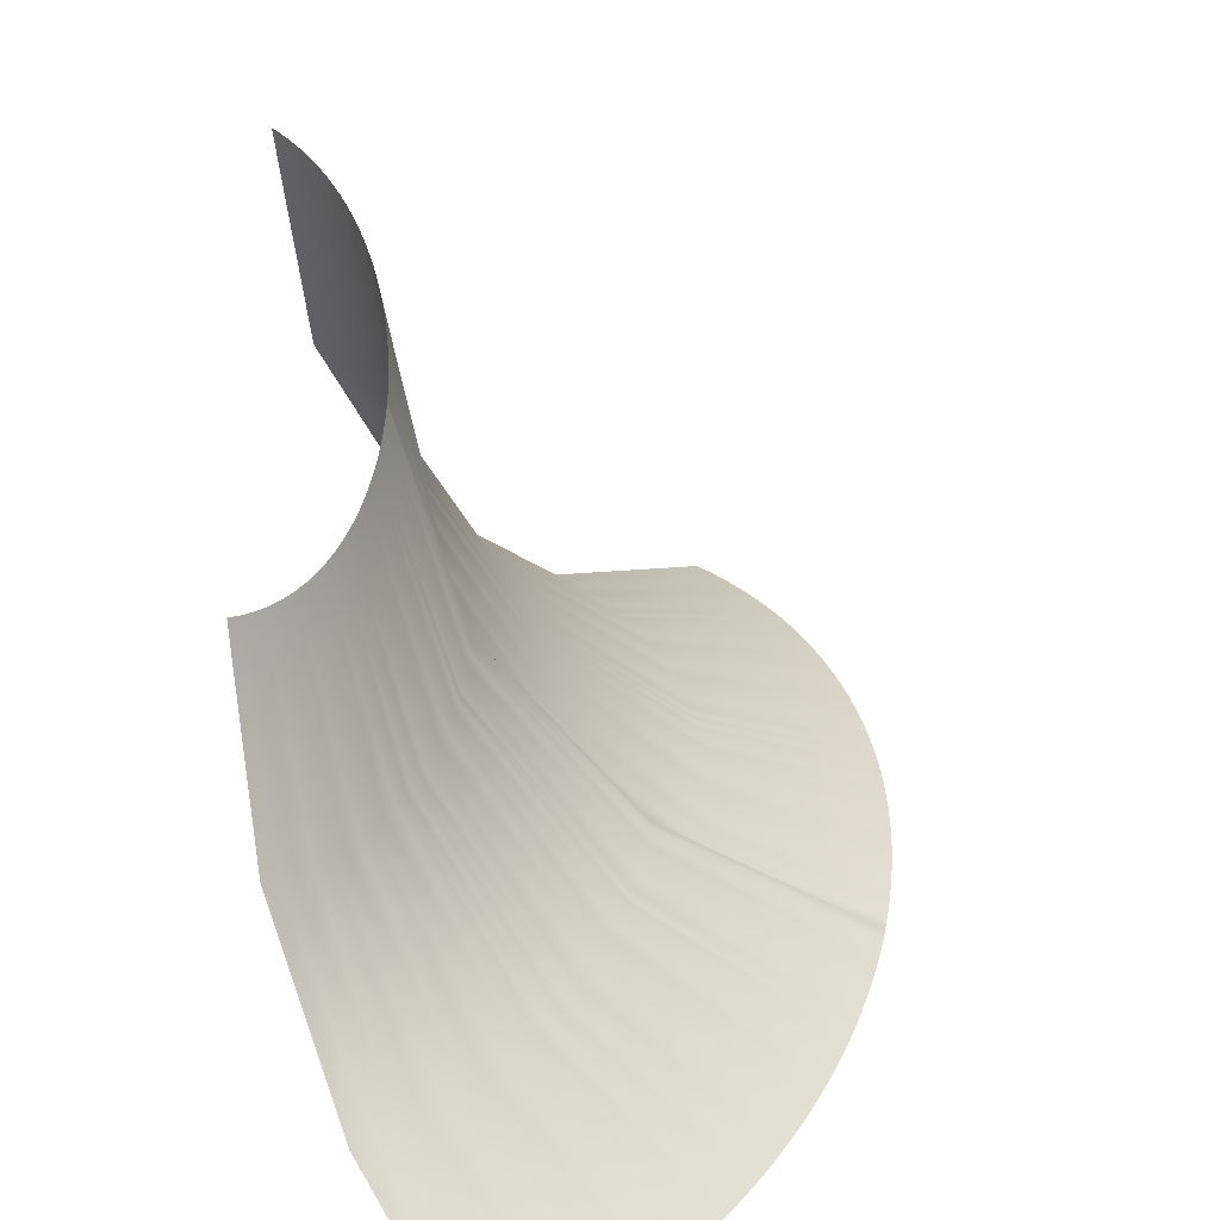
<metadata>
{"format":"obj","ext":"obj","renderer":"f3d","projection":"perspective","resolution":1024,"background":"white","views":[{"elev":18.9,"azim":-134.3,"up":"+Z"}]}
</metadata>
<code>
o Group29/mesh34/mesh34-geometry#mesh34-geometry
v -0.1044 0.6601 0.05481
v -0.09127 0.6606 0.07884
v -0.09118 0.6583 0.0788
v -0.1044 0.6634 0.05488
v -0.08686 0.6607 0.1051
v -0.1043 0.6569 0.05479
v -0.1242 0.6638 0.03697
v -0.09127 0.6629 0.07896
v -0.08689 0.6624 0.1053
v -0.08678 0.6591 0.1051
v -0.124 0.6551 0.03694
v -0.091 0.656 0.07883
v -0.1242 0.6594 0.03692
v -0.08665 0.6576 0.1051
v -0.1237 0.6509 0.03703
v -0.1041 0.6536 0.05484
v -0.09074 0.6537 0.07892
v -0.1037 0.6504 0.05494
v -0.08646 0.656 0.1052
v -0.1233 0.6466 0.03718
v -0.0904 0.6515 0.07909
v -0.1229 0.6424 0.0374
v -0.08622 0.6544 0.1054
v -0.1033 0.6472 0.05511
v -0.08593 0.6529 0.1057
v -0.08998 0.6492 0.07932
v -0.1223 0.6382 0.03768
v -0.1028 0.6441 0.05532
v -0.08948 0.647 0.07961
v -0.1022 0.6409 0.05559
v -0.0856 0.6513 0.106
v -0.1216 0.634 0.03802
v -0.08891 0.6449 0.07997
v -0.1208 0.6299 0.03843
v -0.0852 0.6498 0.1065
v -0.1015 0.6378 0.05592
v -0.08476 0.6483 0.107
v -0.08825 0.6427 0.08038
v -0.1199 0.6258 0.03889
v -0.1007 0.6347 0.05629
v -0.0879 0.6416 0.08061
v -0.1003 0.6332 0.0565
v -0.08452 0.6476 0.1073
v -0.1194 0.6238 0.03914
v -0.08752 0.6406 0.08085
v -0.1189 0.6217 0.03941
v -0.08426 0.6468 0.1076
v -0.09979 0.6317 0.05671
v -0.084 0.6461 0.1079
v -0.08713 0.6396 0.0811
v -0.1184 0.6197 0.03969
v -0.09932 0.6302 0.05694
v -0.08673 0.6385 0.08136
v -0.09882 0.6288 0.05717
v -0.08372 0.6454 0.1082
v -0.1178 0.6178 0.03998
v -0.08631 0.6375 0.08164
v -0.1173 0.6158 0.04028
v -0.08343 0.6447 0.1086
v -0.0983 0.6273 0.05742
v -0.08313 0.6439 0.1089
v -0.08587 0.6365 0.08192
v -0.1167 0.6139 0.0406
v -0.09777 0.6259 0.05767
v -0.08495 0.6346 0.08252
v -0.09664 0.623 0.0582
v -0.0825 0.6425 0.1097
v -0.1154 0.61 0.04126
v -0.08397 0.6327 0.08316
v -0.1141 0.6063 0.04196
v -0.08182 0.6412 0.1105
v -0.09544 0.6203 0.05877
v -0.0811 0.6398 0.1114
v -0.08293 0.6309 0.08382
v -0.1126 0.6026 0.0427
v -0.09416 0.6176 0.05936
v -0.08212 0.6295 0.08435
v -0.09316 0.6156 0.05982
v -0.08053 0.6389 0.112
v -0.1115 0.5999 0.04328
v -0.08127 0.6282 0.08488
v -0.1103 0.5972 0.04388
v -0.07994 0.6379 0.1127
v -0.09212 0.6137 0.0603
v -0.07931 0.6369 0.1134
v -0.08039 0.6269 0.08543
v -0.1091 0.5946 0.0445
v -0.09103 0.6118 0.06078
v -0.08009 0.6265 0.08562
v -0.09066 0.6111 0.06095
v -0.0791 0.6366 0.1137
v -0.1086 0.5937 0.04471
v -0.07979 0.6261 0.08581
v -0.1082 0.5928 0.04492
v -0.07888 0.6363 0.1139
v -0.09029 0.6105 0.06111
v -0.07867 0.636 0.1142
v -0.07949 0.6256 0.086
v -0.1078 0.592 0.04514
v -0.08991 0.6099 0.06128
v -0.07824 0.624 0.08676
v -0.08837 0.6075 0.06196
v -0.07777 0.6348 0.1152
v -0.106 0.5886 0.04601
v -0.07695 0.6225 0.08754
v -0.1041 0.5853 0.0469
v -0.07683 0.6336 0.1162
v -0.08677 0.6051 0.06265
v -0.07586 0.6324 0.1172
v -0.07563 0.621 0.08834
v -0.1022 0.5821 0.04781
v -0.08511 0.6029 0.06335
v -0.07495 0.6203 0.08873
v -0.08426 0.6018 0.0637
v -0.07536 0.6319 0.1178
v -0.1012 0.5805 0.04827
v -0.07427 0.6196 0.08913
v -0.1002 0.579 0.04873
v -0.07485 0.6313 0.1183
v -0.08341 0.6007 0.06405
v -0.07433 0.6308 0.1188
v -0.07358 0.6189 0.08953
v -0.09917 0.5775 0.0492
v -0.08254 0.5996 0.0644
v -0.07222 0.622 0.09718
v -0.07608 0.6091 0.07636
v -0.08523 0.593 0.0599
v -0.0738 0.6302 0.1194
v -0.09813 0.576 0.04967
v -0.07156 0.6215 0.09761
v -0.07529 0.6083 0.07672
v -0.09707 0.5745 0.05013
v -0.07327 0.6297 0.1199
v -0.0843 0.5919 0.06026
v -0.0709 0.6209 0.09804
v -0.07273 0.6292 0.1204
v -0.07448 0.6076 0.07707
v -0.09599 0.5731 0.0506
v -0.08336 0.5908 0.06063
v -0.06955 0.6198 0.09889
v -0.07286 0.606 0.07778
v -0.08145 0.5887 0.06135
v -0.07162 0.6282 0.1215
v -0.0938 0.5703 0.05154
v -0.06819 0.6187 0.09974
v -0.07121 0.6046 0.07848
v -0.09154 0.5676 0.05248
v -0.07048 0.6273 0.1226
v -0.07951 0.5866 0.06207
v -0.06931 0.6264 0.1236
v -0.0668 0.6177 0.1006
v -0.06954 0.6032 0.07917
v -0.08922 0.565 0.05342
v -0.07752 0.5847 0.06279
v -0.06539 0.6168 0.1014
v -0.06785 0.602 0.07985
v -0.07549 0.5829 0.06349
v -0.06811 0.6255 0.1247
v -0.08684 0.5626 0.05436
v -0.06396 0.6159 0.1022
v -0.06613 0.6008 0.08052
v -0.08439 0.5602 0.05529
v -0.06687 0.6247 0.1257
v -0.07343 0.5811 0.06419
v -0.0656 0.6239 0.1268
v -0.06252 0.6151 0.1031
v -0.06439 0.5996 0.08118
v -0.08188 0.5579 0.05621
v -0.07132 0.5794 0.06488
v -0.06179 0.6147 0.1035
v -0.06352 0.5991 0.08151
v -0.07026 0.5786 0.06522
v -0.06496 0.6235 0.1273
v -0.0806 0.5568 0.05667
v -0.06105 0.6143 0.1039
v -0.06263 0.5986 0.08183
v -0.07931 0.5558 0.05713
v -0.06431 0.6231 0.1278
v -0.06918 0.5778 0.06556
v -0.06364 0.6227 0.1283
v -0.06032 0.614 0.1043
v -0.06175 0.5981 0.08215
v -0.078 0.5547 0.05758
v -0.0681 0.5771 0.0659
v -0.05995 0.6138 0.1045
v -0.06131 0.5978 0.08231
v -0.06756 0.5767 0.06606
v -0.06331 0.6226 0.1286
v -0.07733 0.5542 0.05781
v -0.05958 0.6136 0.1046
v -0.06086 0.5976 0.08246
v -0.07667 0.5537 0.05803
v -0.06297 0.6224 0.1288
v -0.06701 0.5763 0.06623
v -0.06263 0.6222 0.1291
v -0.0592 0.6135 0.1048
v -0.06042 0.5973 0.08262
v -0.076 0.5532 0.05826
v -0.06646 0.576 0.06639
v -0.05883 0.6133 0.105
v -0.05997 0.5971 0.08277
v -0.06591 0.5756 0.06656
v -0.0623 0.6221 0.1293
v -0.07533 0.5527 0.05848
v -0.05846 0.6131 0.1052
v -0.05953 0.5969 0.08292
v -0.07466 0.5522 0.0587
v -0.06196 0.6219 0.1296
v -0.06536 0.5753 0.06672
v -0.06161 0.6217 0.1298
v -0.05809 0.613 0.1054
v -0.05908 0.5966 0.08308
v -0.07398 0.5518 0.05892
v -0.06481 0.5749 0.06688
v -0.0566 0.6124 0.1062
v -0.0573 0.5958 0.08367
v -0.0626 0.5736 0.0675
v -0.06024 0.6211 0.1308
v -0.07126 0.55 0.05978
v -0.05512 0.6118 0.1069
v -0.05553 0.595 0.08424
v -0.0685 0.5483 0.06062
v -0.05884 0.6205 0.1317
v -0.06038 0.5725 0.06811
v -0.05742 0.62 0.1326
v -0.05363 0.6114 0.1076
v -0.05375 0.5944 0.08479
v -0.06569 0.5467 0.06143
v -0.05814 0.5714 0.0687
v -0.05214 0.6109 0.1082
v -0.05198 0.5937 0.08532
v -0.05589 0.5703 0.06926
v -0.05599 0.6195 0.1335
v -0.06285 0.5453 0.06222
v -0.05065 0.6105 0.1089
v -0.05021 0.5932 0.08584
v -0.05998 0.5439 0.06298
v -0.05453 0.619 0.1344
v -0.05363 0.5694 0.06981
v -0.05306 0.6186 0.1352
v -0.04916 0.6102 0.1095
v -0.04844 0.5927 0.08633
v -0.05706 0.5427 0.0637
v -0.05135 0.5686 0.07033
v -0.04767 0.6099 0.1101
v -0.04668 0.5923 0.0868
v -0.04906 0.5679 0.07083
v -0.05156 0.6183 0.136
v -0.0541 0.5417 0.0644
v -0.04617 0.6097 0.1107
v -0.04491 0.5919 0.08725
v -0.0511 0.5407 0.06507
v -0.05004 0.618 0.1367
v -0.04675 0.5673 0.07132
v -0.04851 0.6177 0.1375
v -0.04467 0.6095 0.1112
v -0.04313 0.5917 0.08768
v -0.04806 0.5399 0.0657
v -0.04443 0.5667 0.07178
v -0.0443 0.6095 0.1114
v -0.04269 0.5916 0.08778
v -0.04384 0.5666 0.07189
v -0.04812 0.6176 0.1376
v -0.0473 0.5397 0.06586
v -0.04392 0.6094 0.1115
v -0.04225 0.5915 0.08789
v -0.04653 0.5395 0.06601
v -0.04773 0.6176 0.1378
v -0.04326 0.5665 0.072
v -0.04734 0.6175 0.138
v -0.04355 0.6094 0.1116
v -0.04181 0.5915 0.08799
v -0.04576 0.5394 0.06616
v -0.04267 0.5664 0.07211
v -0.04243 0.6093 0.112
v -0.04049 0.5913 0.08829
v -0.04093 0.5661 0.07242
v -0.04617 0.6174 0.1385
v -0.04345 0.5389 0.06659
v -0.04131 0.6093 0.1123
v -0.03917 0.5912 0.08857
v -0.04113 0.5385 0.06699
v -0.045 0.6173 0.1389
v -0.03918 0.5659 0.07272
v -0.04383 0.6172 0.1394
v -0.0402 0.6092 0.1127
v -0.03787 0.5912 0.08884
v -0.03882 0.5382 0.06738
v -0.03744 0.5657 0.07301
v -0.03873 0.6092 0.1131
v -0.03614 0.5911 0.08919
v -0.03512 0.5656 0.07337
v -0.04227 0.6171 0.1399
v -0.03573 0.538 0.06785
v -0.03727 0.6093 0.1135
v -0.03442 0.5912 0.08951
v -0.03263 0.5378 0.06828
v -0.0407 0.6171 0.1404
v -0.03281 0.5655 0.0737
v -0.03913 0.6171 0.1409
v -0.03581 0.6094 0.1139
v -0.03271 0.5913 0.08982
v -0.02952 0.5378 0.06868
v -0.03051 0.5656 0.07401
f 1 2 3
f 3 2 1
f 1 4 2
f 2 4 1
f 3 2 5
f 5 2 3
f 6 1 3
f 3 1 6
f 7 4 1
f 1 4 7
f 4 8 2
f 2 8 4
f 2 9 5
f 5 9 2
f 3 5 10
f 10 5 3
f 1 6 11
f 11 6 1
f 6 3 12
f 12 3 6
f 7 1 13
f 13 1 7
f 2 8 9
f 9 8 2
f 3 10 14
f 14 10 3
f 6 15 11
f 11 15 6
f 1 11 13
f 13 11 1
f 3 14 12
f 12 14 3
f 6 12 16
f 16 12 6
f 6 16 15
f 15 16 6
f 12 14 17
f 17 14 12
f 16 12 17
f 17 12 16
f 16 18 15
f 15 18 16
f 17 14 19
f 19 14 17
f 16 17 18
f 18 17 16
f 15 18 20
f 20 18 15
f 17 19 21
f 21 19 17
f 18 17 21
f 21 17 18
f 18 22 20
f 20 22 18
f 21 19 23
f 23 19 21
f 18 21 24
f 24 21 18
f 18 24 22
f 22 24 18
f 21 23 25
f 25 23 21
f 24 21 26
f 26 21 24
f 24 27 22
f 22 27 24
f 21 25 26
f 26 25 21
f 24 26 28
f 28 26 24
f 24 28 27
f 27 28 24
f 26 25 29
f 29 25 26
f 28 26 29
f 29 26 28
f 28 30 27
f 27 30 28
f 29 25 31
f 31 25 29
f 28 29 30
f 30 29 28
f 30 32 27
f 27 32 30
f 29 31 33
f 33 31 29
f 30 29 33
f 33 29 30
f 30 34 32
f 32 34 30
f 33 31 35
f 35 31 33
f 30 33 36
f 36 33 30
f 30 36 34
f 34 36 30
f 33 35 37
f 37 35 33
f 36 33 38
f 38 33 36
f 36 39 34
f 34 39 36
f 33 37 38
f 38 37 33
f 36 38 40
f 40 38 36
f 36 40 39
f 39 40 36
f 38 37 41
f 41 37 38
f 40 38 41
f 41 38 40
f 40 42 39
f 39 42 40
f 41 37 43
f 43 37 41
f 40 41 42
f 42 41 40
f 42 44 39
f 39 44 42
f 41 43 45
f 45 43 41
f 42 41 45
f 45 41 42
f 42 46 44
f 44 46 42
f 45 43 47
f 47 43 45
f 42 45 48
f 48 45 42
f 42 48 46
f 46 48 42
f 45 47 49
f 49 47 45
f 48 45 50
f 50 45 48
f 48 51 46
f 46 51 48
f 45 49 50
f 50 49 45
f 48 50 52
f 52 50 48
f 48 52 51
f 51 52 48
f 50 49 53
f 53 49 50
f 52 50 53
f 53 50 52
f 52 54 51
f 51 54 52
f 53 49 55
f 55 49 53
f 52 53 54
f 54 53 52
f 54 56 51
f 51 56 54
f 53 55 57
f 57 55 53
f 54 53 57
f 57 53 54
f 54 58 56
f 56 58 54
f 57 55 59
f 59 55 57
f 54 57 60
f 60 57 54
f 54 60 58
f 58 60 54
f 57 59 61
f 61 59 57
f 60 57 62
f 62 57 60
f 60 63 58
f 58 63 60
f 57 61 62
f 62 61 57
f 60 62 64
f 64 62 60
f 60 64 63
f 63 64 60
f 62 61 65
f 65 61 62
f 64 62 65
f 65 62 64
f 64 66 63
f 63 66 64
f 65 61 67
f 67 61 65
f 64 65 66
f 66 65 64
f 66 68 63
f 63 68 66
f 65 67 69
f 69 67 65
f 66 65 69
f 69 65 66
f 66 70 68
f 68 70 66
f 69 67 71
f 71 67 69
f 66 69 72
f 72 69 66
f 66 72 70
f 70 72 66
f 69 71 73
f 73 71 69
f 72 69 74
f 74 69 72
f 72 75 70
f 70 75 72
f 69 73 74
f 74 73 69
f 72 74 76
f 76 74 72
f 72 76 75
f 75 76 72
f 74 73 77
f 77 73 74
f 76 74 77
f 77 74 76
f 76 78 75
f 75 78 76
f 77 73 79
f 79 73 77
f 76 77 78
f 78 77 76
f 78 80 75
f 75 80 78
f 77 79 81
f 81 79 77
f 78 77 81
f 81 77 78
f 78 82 80
f 80 82 78
f 81 79 83
f 83 79 81
f 78 81 84
f 84 81 78
f 78 84 82
f 82 84 78
f 81 83 85
f 85 83 81
f 84 81 86
f 86 81 84
f 84 87 82
f 82 87 84
f 81 85 86
f 86 85 81
f 84 86 88
f 88 86 84
f 84 88 87
f 87 88 84
f 86 85 89
f 89 85 86
f 88 86 89
f 89 86 88
f 88 90 87
f 87 90 88
f 89 85 91
f 91 85 89
f 88 89 90
f 90 89 88
f 90 92 87
f 87 92 90
f 89 91 93
f 93 91 89
f 90 89 93
f 93 89 90
f 90 94 92
f 92 94 90
f 93 91 95
f 95 91 93
f 90 93 96
f 96 93 90
f 90 96 94
f 94 96 90
f 93 95 97
f 97 95 93
f 96 93 98
f 98 93 96
f 96 99 94
f 94 99 96
f 93 97 98
f 98 97 93
f 96 98 100
f 100 98 96
f 96 100 99
f 99 100 96
f 98 97 101
f 101 97 98
f 100 98 101
f 101 98 100
f 100 102 99
f 99 102 100
f 101 97 103
f 103 97 101
f 100 101 102
f 102 101 100
f 102 104 99
f 99 104 102
f 101 103 105
f 105 103 101
f 102 101 105
f 105 101 102
f 102 106 104
f 104 106 102
f 105 103 107
f 107 103 105
f 102 105 108
f 108 105 102
f 102 108 106
f 106 108 102
f 105 107 109
f 109 107 105
f 108 105 110
f 110 105 108
f 108 111 106
f 106 111 108
f 105 109 110
f 110 109 105
f 108 110 112
f 112 110 108
f 108 112 111
f 111 112 108
f 110 109 113
f 113 109 110
f 112 110 113
f 113 110 112
f 112 114 111
f 111 114 112
f 113 109 115
f 115 109 113
f 112 113 114
f 114 113 112
f 114 116 111
f 111 116 114
f 113 115 117
f 117 115 113
f 114 113 117
f 117 113 114
f 114 118 116
f 116 118 114
f 117 115 119
f 119 115 117
f 114 117 120
f 120 117 114
f 114 120 118
f 118 120 114
f 117 119 121
f 121 119 117
f 120 117 122
f 122 117 120
f 120 123 118
f 118 123 120
f 117 121 122
f 122 121 117
f 120 122 124
f 124 122 120
f 120 124 123
f 123 124 120
f 125 122 121
f 121 122 125
f 122 126 124
f 124 126 122
f 124 127 123
f 123 127 124
f 126 122 125
f 125 122 126
f 125 121 128
f 128 121 125
f 127 124 126
f 126 124 127
f 127 129 123
f 123 129 127
f 126 125 130
f 130 125 126
f 125 128 130
f 130 128 125
f 126 131 127
f 127 131 126
f 127 132 129
f 129 132 127
f 126 130 131
f 131 130 126
f 130 128 133
f 133 128 130
f 131 134 127
f 127 134 131
f 127 134 132
f 132 134 127
f 131 130 135
f 135 130 131
f 130 133 136
f 136 133 130
f 131 137 134
f 134 137 131
f 134 138 132
f 132 138 134
f 130 136 135
f 135 136 130
f 131 135 137
f 137 135 131
f 137 139 134
f 134 139 137
f 134 139 138
f 138 139 134
f 135 136 140
f 140 136 135
f 137 135 140
f 140 135 137
f 137 141 139
f 139 141 137
f 139 142 138
f 138 142 139
f 140 136 143
f 143 136 140
f 137 140 141
f 141 140 137
f 141 142 139
f 139 142 141
f 142 144 138
f 138 144 142
f 145 140 143
f 143 140 145
f 141 140 145
f 145 140 141
f 141 146 142
f 142 146 141
f 142 147 144
f 144 147 142
f 145 143 148
f 148 143 145
f 141 145 146
f 146 145 141
f 146 149 142
f 142 149 146
f 142 149 147
f 147 149 142
f 145 148 150
f 150 148 145
f 146 145 151
f 151 145 146
f 146 152 149
f 149 152 146
f 149 153 147
f 147 153 149
f 151 145 150
f 150 145 151
f 146 151 152
f 152 151 146
f 152 154 149
f 149 154 152
f 149 154 153
f 153 154 149
f 155 151 150
f 150 151 155
f 152 151 155
f 155 151 152
f 152 156 154
f 154 156 152
f 154 157 153
f 153 157 154
f 155 150 158
f 158 150 155
f 152 155 156
f 156 155 152
f 156 157 154
f 154 157 156
f 157 159 153
f 153 159 157
f 160 155 158
f 158 155 160
f 156 155 160
f 160 155 156
f 156 161 157
f 157 161 156
f 157 162 159
f 159 162 157
f 160 158 163
f 163 158 160
f 156 160 161
f 161 160 156
f 161 164 157
f 157 164 161
f 157 164 162
f 162 164 157
f 160 163 165
f 165 163 160
f 161 160 166
f 166 160 161
f 161 167 164
f 164 167 161
f 164 168 162
f 162 168 164
f 166 160 165
f 165 160 166
f 166 167 161
f 161 167 166
f 167 169 164
f 164 169 167
f 164 169 168
f 168 169 164
f 170 166 165
f 165 166 170
f 170 167 166
f 166 167 170
f 167 171 169
f 169 171 167
f 169 172 168
f 168 172 169
f 170 165 173
f 173 165 170
f 170 171 167
f 167 171 170
f 171 172 169
f 169 172 171
f 172 174 168
f 168 174 172
f 175 170 173
f 173 170 175
f 175 171 170
f 170 171 175
f 171 176 172
f 172 176 171
f 172 177 174
f 174 177 172
f 175 173 178
f 178 173 175
f 175 176 171
f 171 176 175
f 176 179 172
f 172 179 176
f 172 179 177
f 177 179 172
f 175 178 180
f 180 178 175
f 181 176 175
f 175 176 181
f 176 182 179
f 179 182 176
f 179 183 177
f 177 183 179
f 181 175 180
f 180 175 181
f 181 182 176
f 176 182 181
f 182 184 179
f 179 184 182
f 179 184 183
f 183 184 179
f 185 181 180
f 180 181 185
f 185 182 181
f 181 182 185
f 182 186 184
f 184 186 182
f 184 187 183
f 183 187 184
f 185 180 188
f 188 180 185
f 185 186 182
f 182 186 185
f 186 187 184
f 184 187 186
f 187 189 183
f 183 189 187
f 190 185 188
f 188 185 190
f 190 186 185
f 185 186 190
f 186 191 187
f 187 191 186
f 187 192 189
f 189 192 187
f 190 188 193
f 193 188 190
f 190 191 186
f 186 191 190
f 191 194 187
f 187 194 191
f 187 194 192
f 192 194 187
f 190 193 195
f 195 193 190
f 196 191 190
f 190 191 196
f 191 197 194
f 194 197 191
f 194 198 192
f 192 198 194
f 196 190 195
f 195 190 196
f 196 197 191
f 191 197 196
f 197 199 194
f 194 199 197
f 194 199 198
f 198 199 194
f 200 196 195
f 195 196 200
f 200 197 196
f 196 197 200
f 197 201 199
f 199 201 197
f 199 202 198
f 198 202 199
f 200 195 203
f 203 195 200
f 200 201 197
f 197 201 200
f 201 202 199
f 199 202 201
f 202 204 198
f 198 204 202
f 205 200 203
f 203 200 205
f 205 201 200
f 200 201 205
f 201 206 202
f 202 206 201
f 202 207 204
f 204 207 202
f 205 203 208
f 208 203 205
f 205 206 201
f 201 206 205
f 206 209 202
f 202 209 206
f 202 209 207
f 207 209 202
f 205 208 210
f 210 208 205
f 211 206 205
f 205 206 211
f 206 212 209
f 209 212 206
f 209 213 207
f 207 213 209
f 211 205 210
f 210 205 211
f 211 212 206
f 206 212 211
f 212 214 209
f 209 214 212
f 209 214 213
f 213 214 209
f 215 211 210
f 210 211 215
f 215 212 211
f 211 212 215
f 212 216 214
f 214 216 212
f 214 217 213
f 213 217 214
f 215 210 218
f 218 210 215
f 215 216 212
f 212 216 215
f 216 217 214
f 214 217 216
f 217 219 213
f 213 219 217
f 220 215 218
f 218 215 220
f 220 216 215
f 215 216 220
f 216 221 217
f 217 221 216
f 217 222 219
f 219 222 217
f 220 218 223
f 223 218 220
f 220 221 216
f 216 221 220
f 221 224 217
f 217 224 221
f 217 224 222
f 222 224 217
f 220 223 225
f 225 223 220
f 226 221 220
f 220 221 226
f 221 227 224
f 224 227 221
f 224 228 222
f 222 228 224
f 226 220 225
f 225 220 226
f 226 227 221
f 221 227 226
f 227 229 224
f 224 229 227
f 224 229 228
f 228 229 224
f 230 226 225
f 225 226 230
f 230 227 226
f 226 227 230
f 227 231 229
f 229 231 227
f 229 232 228
f 228 232 229
f 230 225 233
f 233 225 230
f 231 227 230
f 230 227 231
f 231 232 229
f 229 232 231
f 232 234 228
f 228 234 232
f 235 230 233
f 233 230 235
f 235 231 230
f 230 231 235
f 231 236 232
f 232 236 231
f 232 237 234
f 234 237 232
f 235 233 238
f 238 233 235
f 236 231 235
f 235 231 236
f 236 239 232
f 232 239 236
f 232 239 237
f 237 239 232
f 235 238 240
f 240 238 235
f 241 236 235
f 235 236 241
f 236 242 239
f 239 242 236
f 239 243 237
f 237 243 239
f 241 235 240
f 240 235 241
f 242 236 241
f 241 236 242
f 242 244 239
f 239 244 242
f 239 244 243
f 243 244 239
f 245 241 240
f 240 241 245
f 245 242 241
f 241 242 245
f 242 246 244
f 244 246 242
f 244 247 243
f 243 247 244
f 245 240 248
f 248 240 245
f 246 242 245
f 245 242 246
f 246 247 244
f 244 247 246
f 247 249 243
f 243 249 247
f 250 245 248
f 248 245 250
f 250 246 245
f 245 246 250
f 246 251 247
f 247 251 246
f 247 252 249
f 249 252 247
f 250 248 253
f 253 248 250
f 251 246 250
f 250 246 251
f 251 254 247
f 247 254 251
f 247 254 252
f 252 254 247
f 250 253 255
f 255 253 250
f 256 251 250
f 250 251 256
f 251 257 254
f 254 257 251
f 254 258 252
f 252 258 254
f 256 250 255
f 255 250 256
f 257 251 256
f 256 251 257
f 257 259 254
f 254 259 257
f 254 259 258
f 258 259 254
f 260 256 255
f 255 256 260
f 257 256 260
f 260 256 257
f 257 261 259
f 259 261 257
f 259 262 258
f 258 262 259
f 260 255 263
f 263 255 260
f 261 257 260
f 260 257 261
f 261 262 259
f 259 262 261
f 262 264 258
f 258 264 262
f 265 260 263
f 263 260 265
f 261 260 265
f 265 260 261
f 261 266 262
f 262 266 261
f 262 267 264
f 264 267 262
f 265 263 268
f 268 263 265
f 266 261 265
f 265 261 266
f 266 269 262
f 262 269 266
f 262 269 267
f 267 269 262
f 265 268 270
f 270 268 265
f 266 265 271
f 271 265 266
f 266 272 269
f 269 272 266
f 269 273 267
f 267 273 269
f 271 265 270
f 270 265 271
f 272 266 271
f 271 266 272
f 272 274 269
f 269 274 272
f 269 274 273
f 273 274 269
f 275 271 270
f 270 271 275
f 272 271 275
f 275 271 272
f 272 276 274
f 274 276 272
f 274 277 273
f 273 277 274
f 275 270 278
f 278 270 275
f 276 272 275
f 275 272 276
f 276 277 274
f 274 277 276
f 277 279 273
f 273 279 277
f 280 275 278
f 278 275 280
f 276 275 280
f 280 275 276
f 276 281 277
f 277 281 276
f 277 282 279
f 279 282 277
f 280 278 283
f 283 278 280
f 281 276 280
f 280 276 281
f 281 284 277
f 277 284 281
f 277 284 282
f 282 284 277
f 280 283 285
f 285 283 280
f 281 280 286
f 286 280 281
f 281 287 284
f 284 287 281
f 284 288 282
f 282 288 284
f 286 280 285
f 285 280 286
f 287 281 286
f 286 281 287
f 287 289 284
f 284 289 287
f 284 289 288
f 288 289 284
f 290 286 285
f 285 286 290
f 287 286 290
f 290 286 287
f 287 291 289
f 289 291 287
f 289 292 288
f 288 292 289
f 290 285 293
f 293 285 290
f 291 287 290
f 290 287 291
f 291 292 289
f 289 292 291
f 292 294 288
f 288 294 292
f 295 290 293
f 293 290 295
f 291 290 295
f 295 290 291
f 296 292 291
f 291 292 296
f 292 297 294
f 294 297 292
f 295 293 298
f 298 293 295
f 296 291 295
f 295 291 296
f 296 299 292
f 292 299 296
f 292 299 297
f 297 299 292
f 295 298 300
f 300 298 295
f 296 295 301
f 301 295 296
f 302 299 296
f 296 299 302
f 299 303 297
f 297 303 299
f 301 295 300
f 300 295 301
f 302 296 301
f 301 296 302
f 302 304 299
f 299 304 302
f 304 303 299
f 299 303 304

</code>
